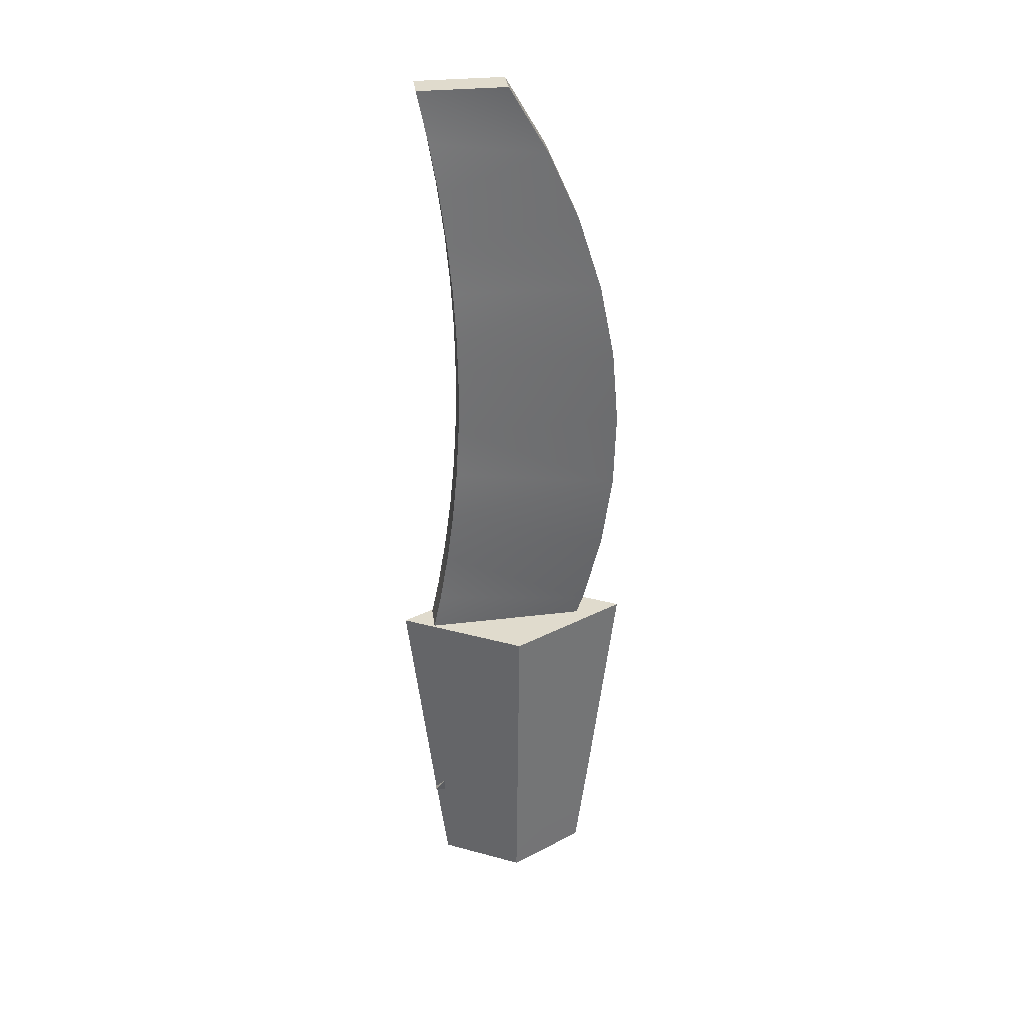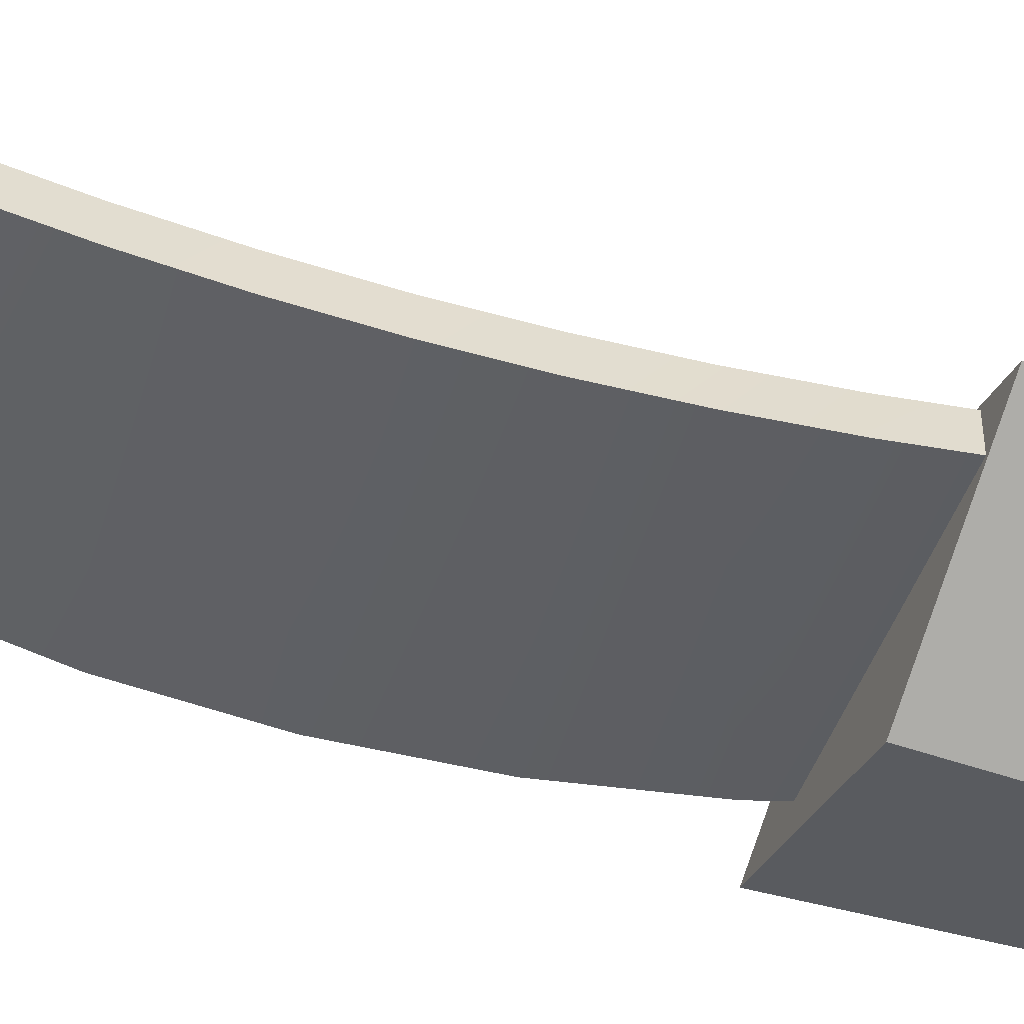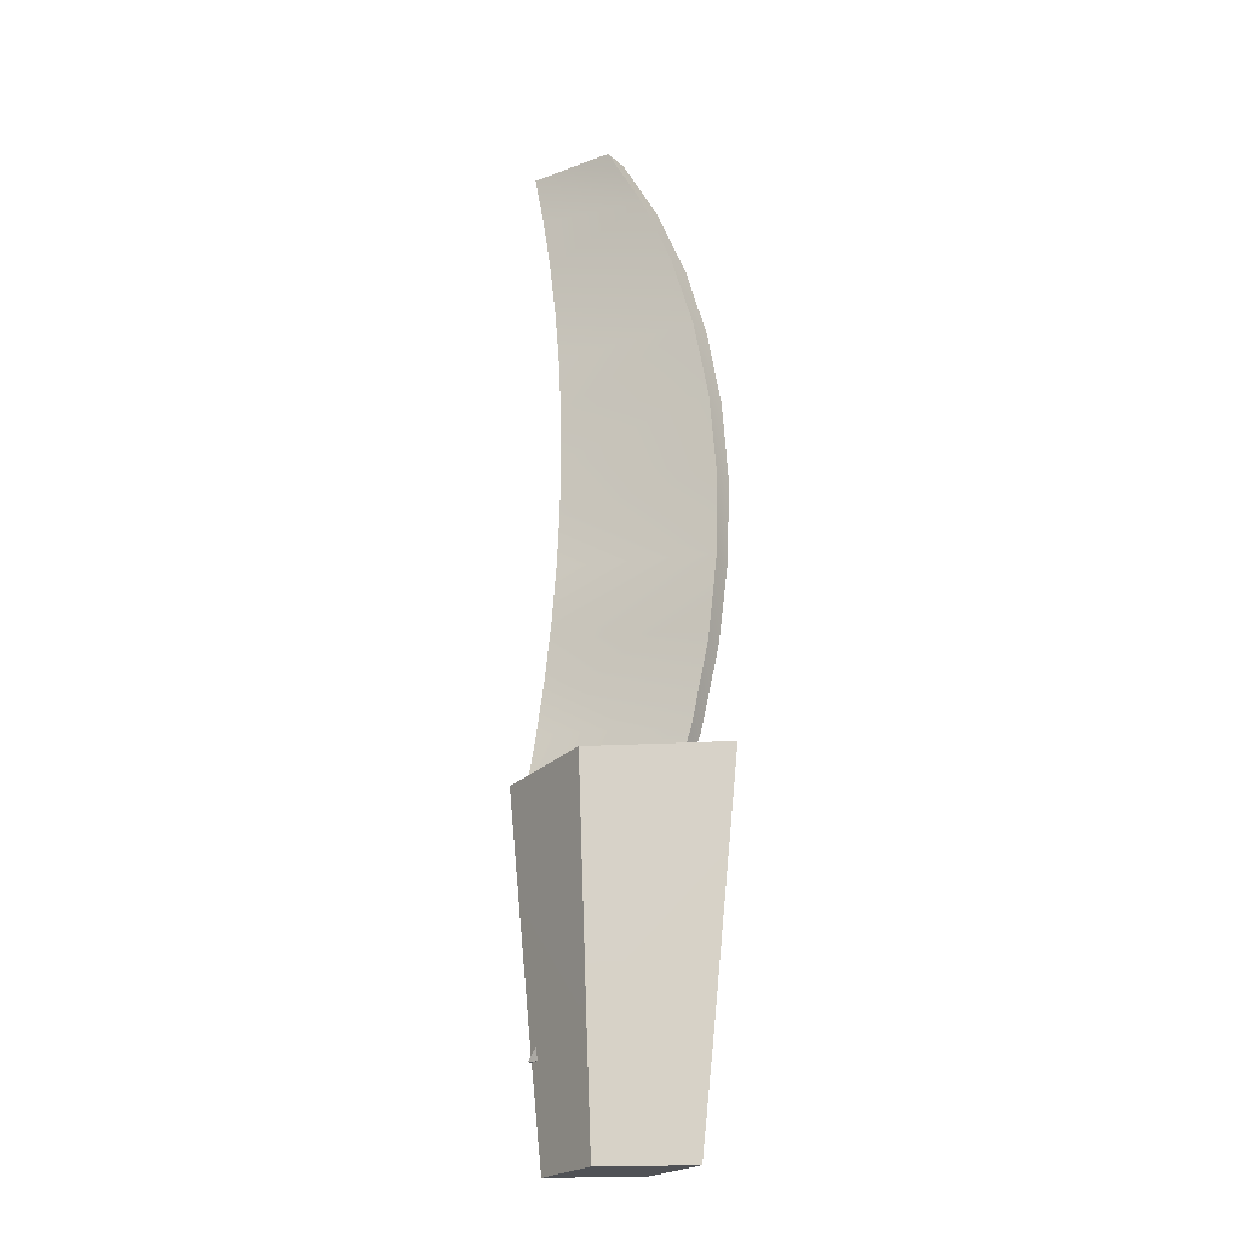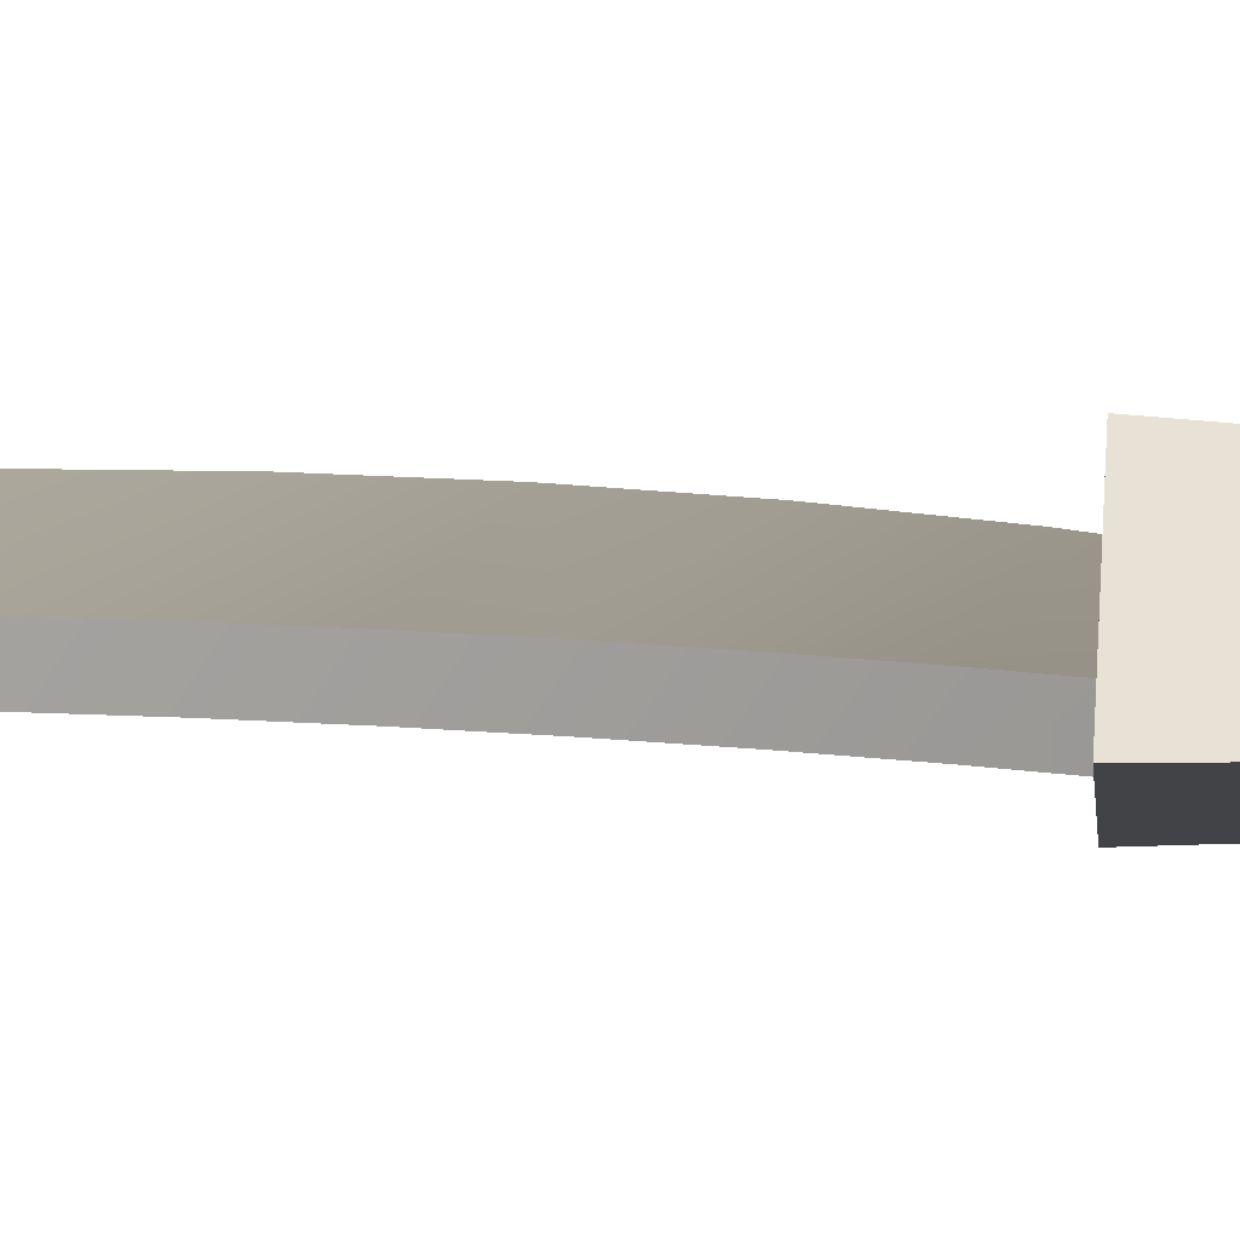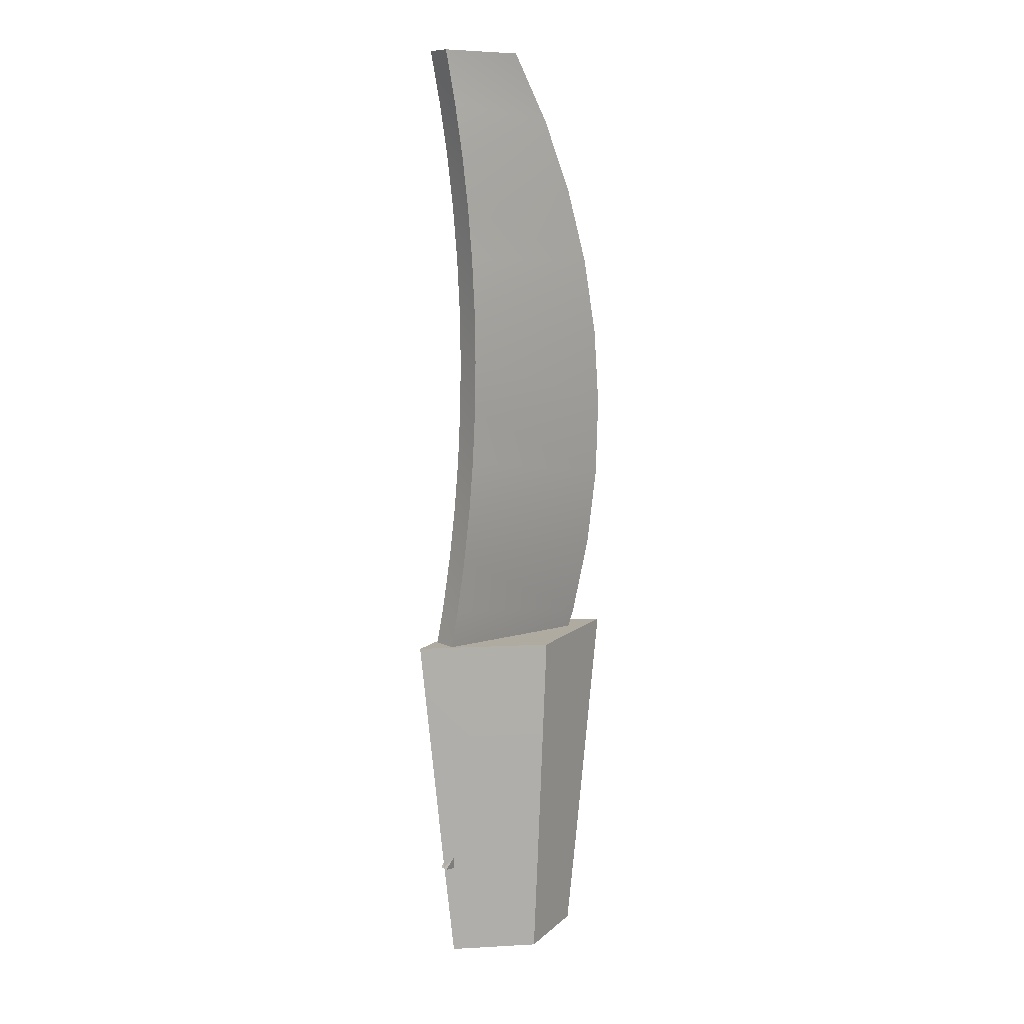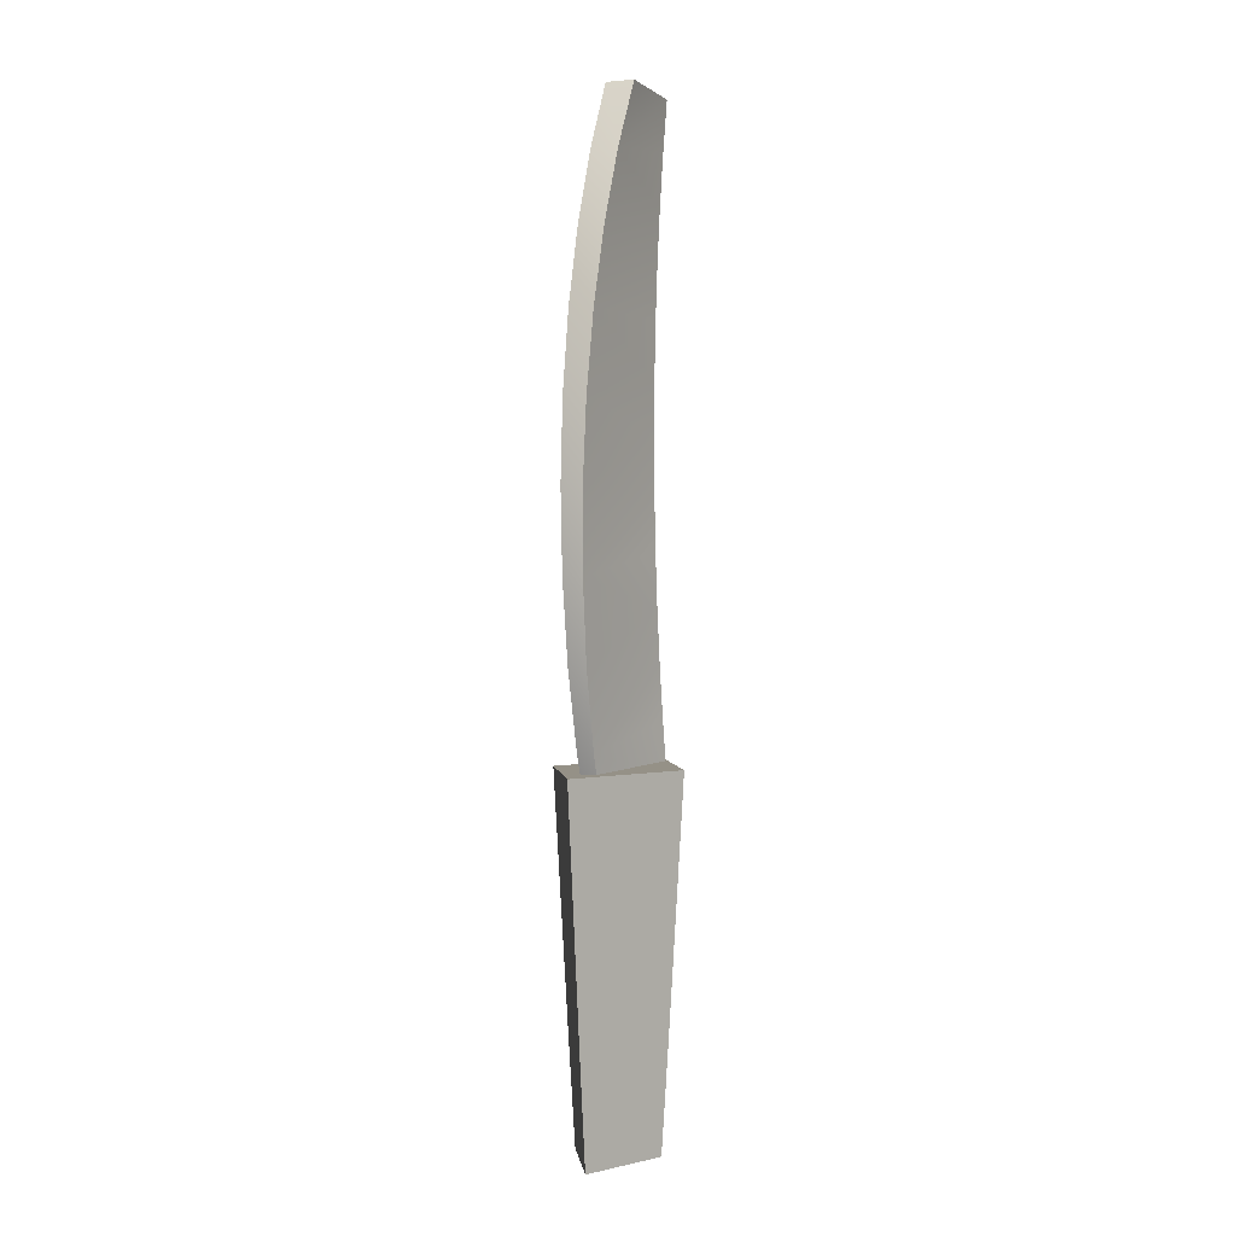
<metadata>
{"format":"obj","ext":"obj","renderer":"f3d","projection":"perspective","resolution":1024,"background":"white","views":[{"elev":33.3,"azim":-7.4,"up":"+Y"},{"elev":-55.7,"azim":-111.8,"up":"+Z"},{"elev":-21.0,"azim":33.9,"up":"+Y"},{"elev":16.6,"azim":-84.9,"up":"+Z"},{"elev":9.8,"azim":-35.8,"up":"+Y"},{"elev":0.9,"azim":111.0,"up":"+Y"}]}
</metadata>
<code>
g hilt_smooth_0
v 0.1243 0.36 -0.05
v -2.98e-08 0.36 0.01548
v -2.98e-08 0.36 -0.1155
v -0.1243 0.36 -0.05
v -2.98e-08 0.1096 -0.1003
v -0.09545 0.1096 -0.05
v 0.09545 0.1096 -0.05
v -2.98e-08 0.1096 0.0002869
v 0.08203 -2.619e-15 -0.05
v -2.98e-08 -2.771e-14 -0.09322
v -2.98e-08 2.28e-14 -0.006785
v -0.08203 -2.619e-15 -0.05
f 3 2 1
f 2 3 4
f 6 3 5
f 3 6 4
f 1 8 7
f 8 1 2
f 8 4 6
f 4 8 2
f 3 7 5
f 7 3 1
f 8 5 7
f 5 8 6
f 11 10 9
f 10 11 12
f 12 5 10
f 5 12 6
f 5 9 10
f 9 5 7
f 7 11 9
f 11 7 8
f 11 6 12
f 6 11 8
g blade_scimitar_1
v -0.08403 0.9461 -0.06428
v -0.095 1 -0.06428
v -0.08403 0.9461 -0.03572
v -0.095 1 -0.03572
v -0.06 0.7277 -0.06428
v -0.06301 0.7826 -0.06428
v -0.06 0.7277 -0.03572
v -0.06301 0.7826 -0.03572
v -0.06 0.6177 -0.06428
v -0.059 0.6727 -0.06428
v -0.06 0.6177 -0.03572
v -0.059 0.6727 -0.03572
v -0.07504 0.4536 -0.06428
v -0.06803 0.5081 -0.06428
v -0.07504 0.4536 -0.03572
v -0.06803 0.5081 -0.03572
v -0.06301 0.5628 -0.06428
v -0.06301 0.5628 -0.03572
v -0.08403 0.3993 -0.06428
v -0.08403 0.3993 -0.03572
v -0.06803 0.8374 -0.06428
v -0.07504 0.8919 -0.06428
v -0.06803 0.8374 -0.03572
v -0.07504 0.8919 -0.03572
v -0.005 1 -0.06428
v 0.03527 0.93 -0.06362
v 0.09177 0.7786 -0.06216
v 0.0537 0.3028 -0.0574
v -0.06141 0.2882 -0.06218
v 0.01762 0.2305 -0.05665
v -0.05495 0.2669 -0.0614
v -0.05103 0.245 -0.06059
v 0.09177 0.7786 -0.03784
v 0.1073 0.6992 -0.03862
v 0.1141 0.6185 -0.03942
v 0.1121 0.5375 -0.04022
v -0.02612 0.1626 -0.05594
v -0.05495 0.1786 -0.05816
v -0.06141 0.1573 -0.05738
v -0.07032 0.1369 -0.04337
v -0.06141 0.1573 -0.04262
v -0.07032 0.1369 -0.05663
v -0.095 0.1 -0.05528
v -0.08157 0.1177 -0.05593
v -0.095 0.1 -0.04472
v -0.08157 0.1177 -0.04407
v -0.07032 0.3085 -0.06293
v 0.08168 0.3787 -0.05818
v -0.095 0.3455 -0.06428
v 0.1121 0.5375 -0.05978
v -0.04972 0.2227 -0.05978
v -0.05103 0.2005 -0.05897
v 0.06765 0.8559 -0.03709
v 0.06765 0.8559 -0.06291
v 0.1141 0.6185 -0.06059
v 0.1012 0.4573 -0.05898
v 0.1073 0.6992 -0.06139
v -0.08157 0.3277 -0.03637
v -0.095 0.3455 -0.03572
v -0.08157 0.3277 -0.06363
v -0.06141 0.2882 -0.03782
v -0.07032 0.3085 -0.03707
v -0.05103 0.245 -0.03941
v -0.05495 0.2669 -0.0386
v -0.05495 0.1786 -0.04184
v 0.03527 0.93 -0.03638
v -0.077 0.1 -0.05528
v -0.005 1 -0.03572
v 0.0537 0.3028 -0.0426
v 0.01762 0.2305 -0.04335
v -0.05103 0.2005 -0.04103
v -0.04972 0.2227 -0.04022
v -0.02612 0.1626 -0.04406
v 0.1012 0.4573 -0.04103
v 0.08168 0.3787 -0.04183
v -0.077 0.1 -0.04472
f 15 14 13
f 14 15 16
f 19 18 17
f 18 19 20
f 23 22 21
f 22 23 24
f 27 26 25
f 26 27 28
f 30 21 29
f 21 30 23
f 32 25 31
f 25 32 27
f 24 17 22
f 17 24 19
f 35 34 33
f 34 35 36
f 20 33 18
f 33 20 35
f 28 29 26
f 29 28 30
f 38 14 37
f 36 13 34
f 13 36 15
f 17 18 39
f 42 41 40
f 42 44 43
f 46 45 19
f 23 47 24
f 48 47 23
f 51 50 49
f 53 51 52
f 52 51 54
f 57 56 55
f 58 56 57
f 47 46 24
f 48 23 30
f 28 48 30
f 41 59 40
f 61 31 60
f 62 29 21
f 40 61 60
f 49 64 63
f 35 65 36
f 33 34 66
f 39 33 66
f 21 22 67
f 68 26 62
f 49 50 64
f 69 17 39
f 25 26 68
f 71 61 70
f 70 61 72
f 73 59 41
f 74 59 73
f 76 43 75
f 75 43 44
f 38 13 14
f 13 38 34
f 76 41 43
f 73 41 76
f 60 31 25
f 22 17 69
f 67 22 69
f 63 44 42
f 52 54 58
f 58 54 56
f 53 50 51
f 77 50 53
f 15 78 16
f 78 15 36
f 19 45 20
f 24 46 19
f 66 34 38
f 40 72 61
f 40 59 72
f 42 43 41
f 79 51 49
f 74 72 59
f 70 72 74
f 62 21 67
f 78 80 16
f 65 78 36
f 45 65 35
f 49 63 42
f 26 29 62
f 60 25 68
f 39 18 33
f 79 54 51
f 54 79 56
f 56 79 55
f 45 35 20
f 81 42 40
f 42 81 82
f 85 84 83
f 82 49 42
f 49 82 85
f 82 81 73
f 71 31 61
f 31 71 32
f 45 69 39
f 69 45 46
f 86 60 68
f 60 86 87
f 86 48 28
f 82 73 76
f 79 57 55
f 57 79 88
f 84 82 75
f 78 66 38
f 66 78 65
f 85 82 84
f 85 83 77
f 73 81 74
f 80 38 37
f 38 80 78
f 87 86 27
f 52 88 53
f 88 52 58
f 88 58 57
f 48 68 62
f 68 48 86
f 63 75 44
f 75 63 84
f 81 70 74
f 82 76 75
f 64 84 63
f 84 64 83
f 81 87 71
f 81 71 70
f 65 39 66
f 39 65 45
f 87 27 32
f 80 14 16
f 14 80 37
f 27 86 28
f 53 85 77
f 71 87 32
f 88 85 53
f 85 79 49
f 79 85 88
f 50 83 64
f 83 50 77
f 87 40 60
f 40 87 81
f 47 62 67
f 62 47 48
f 46 67 69
f 67 46 47

</code>
